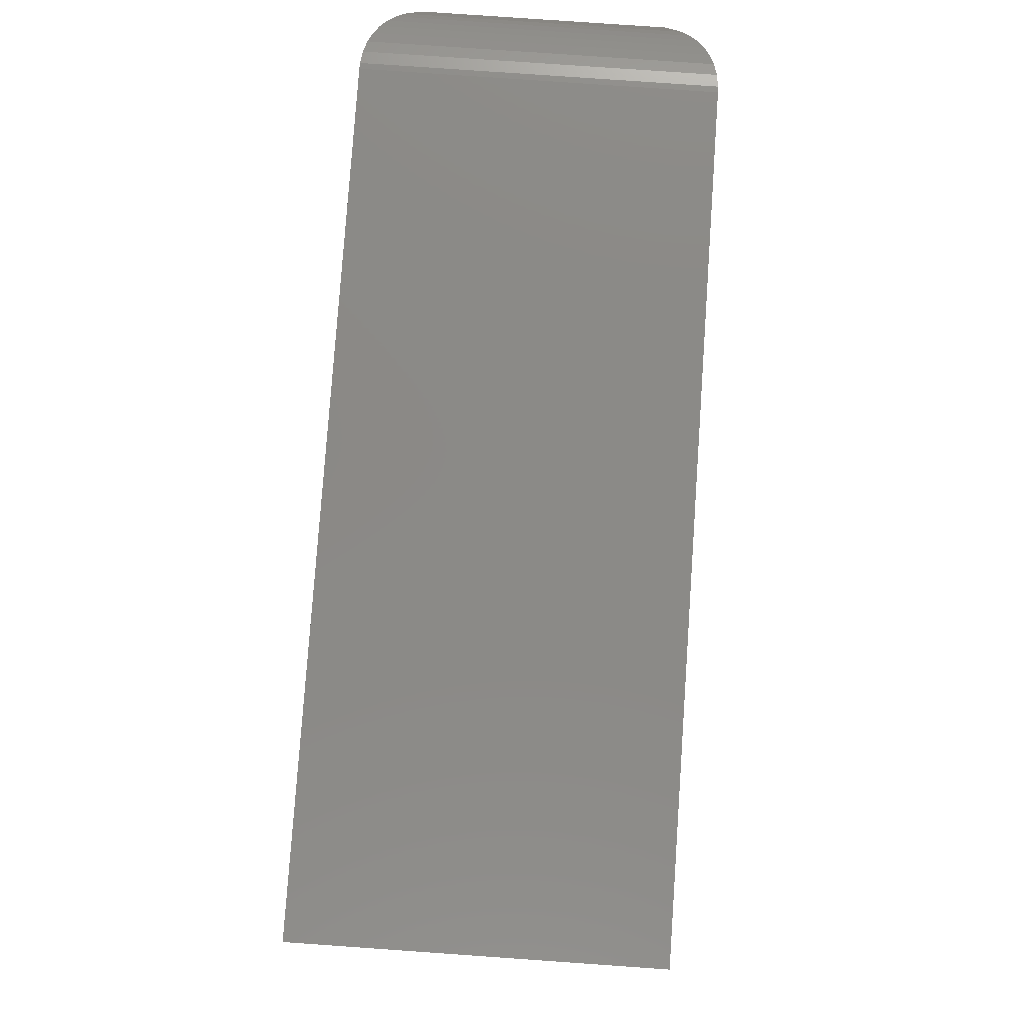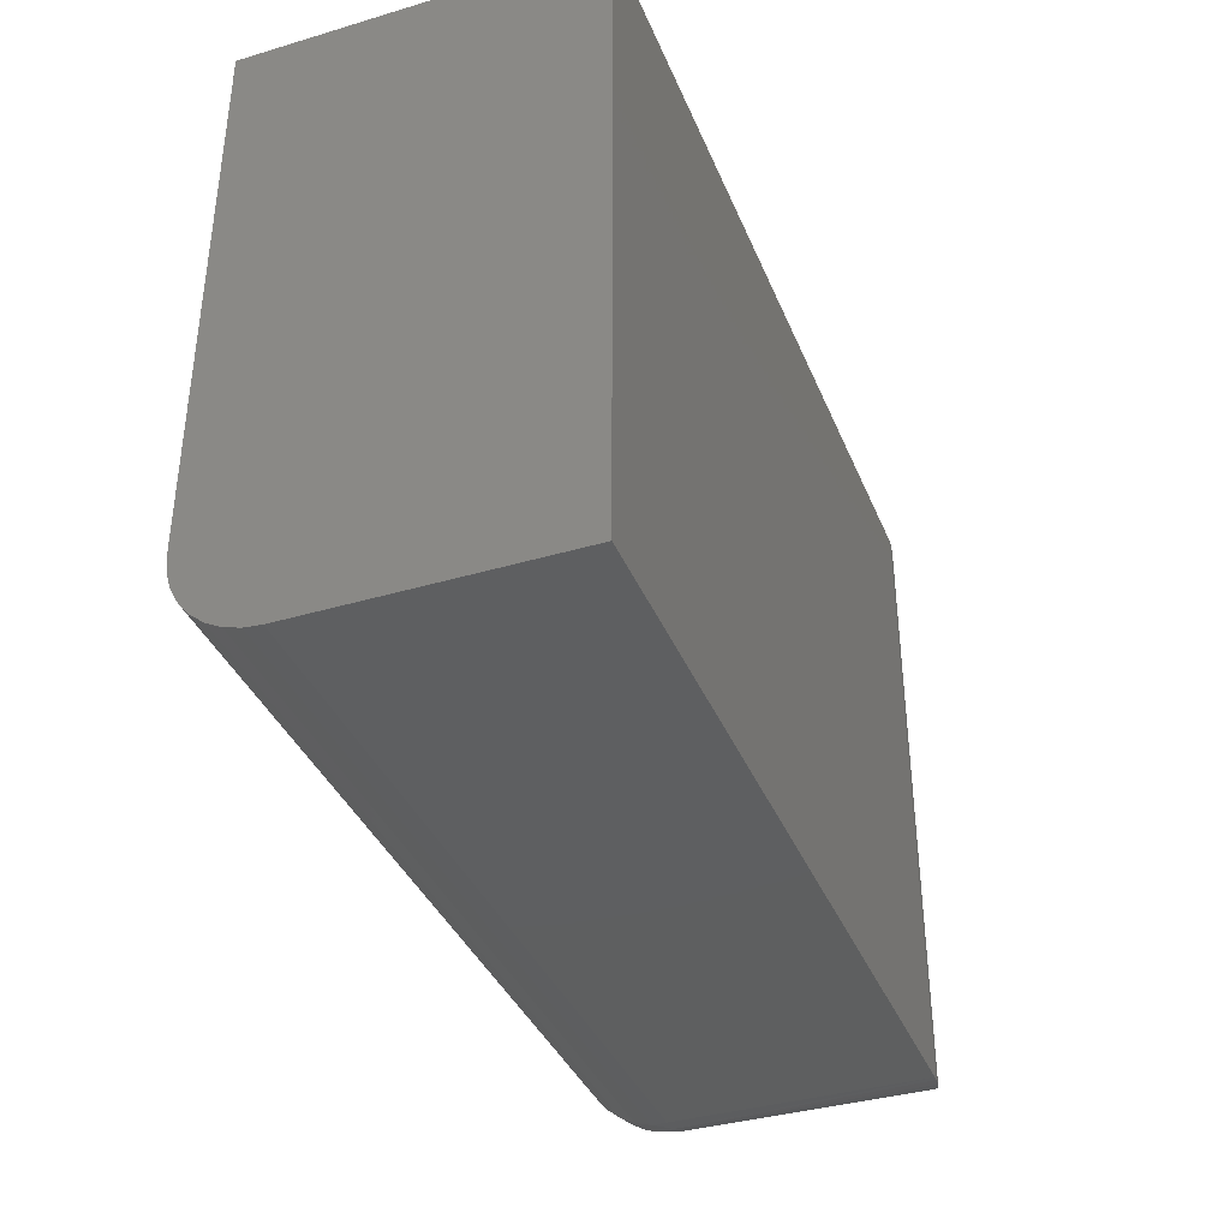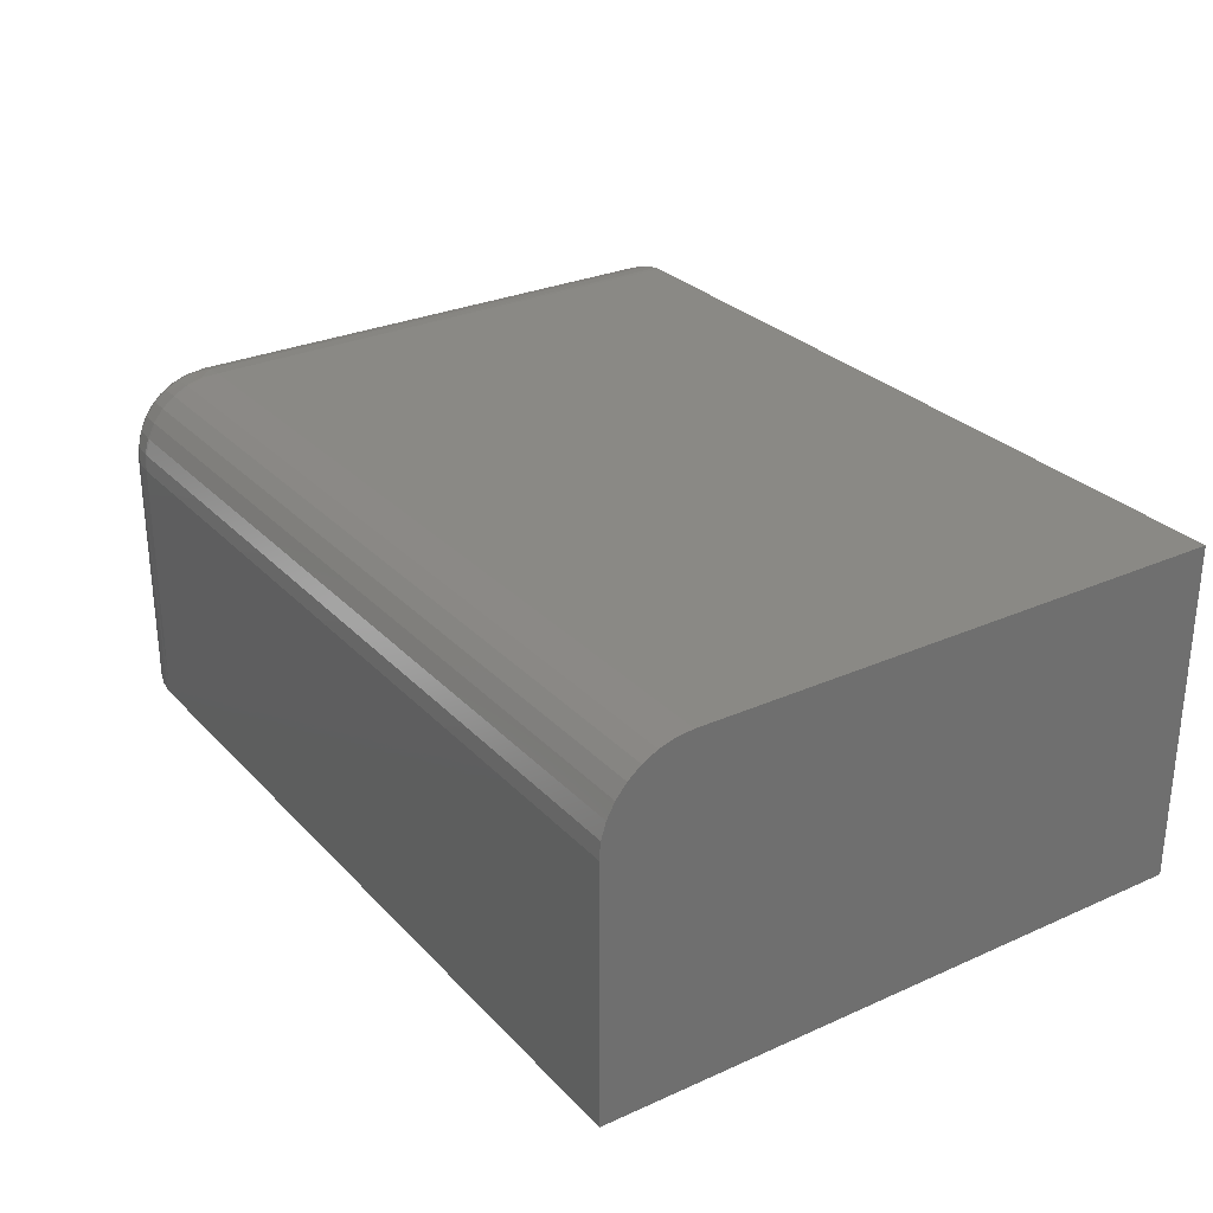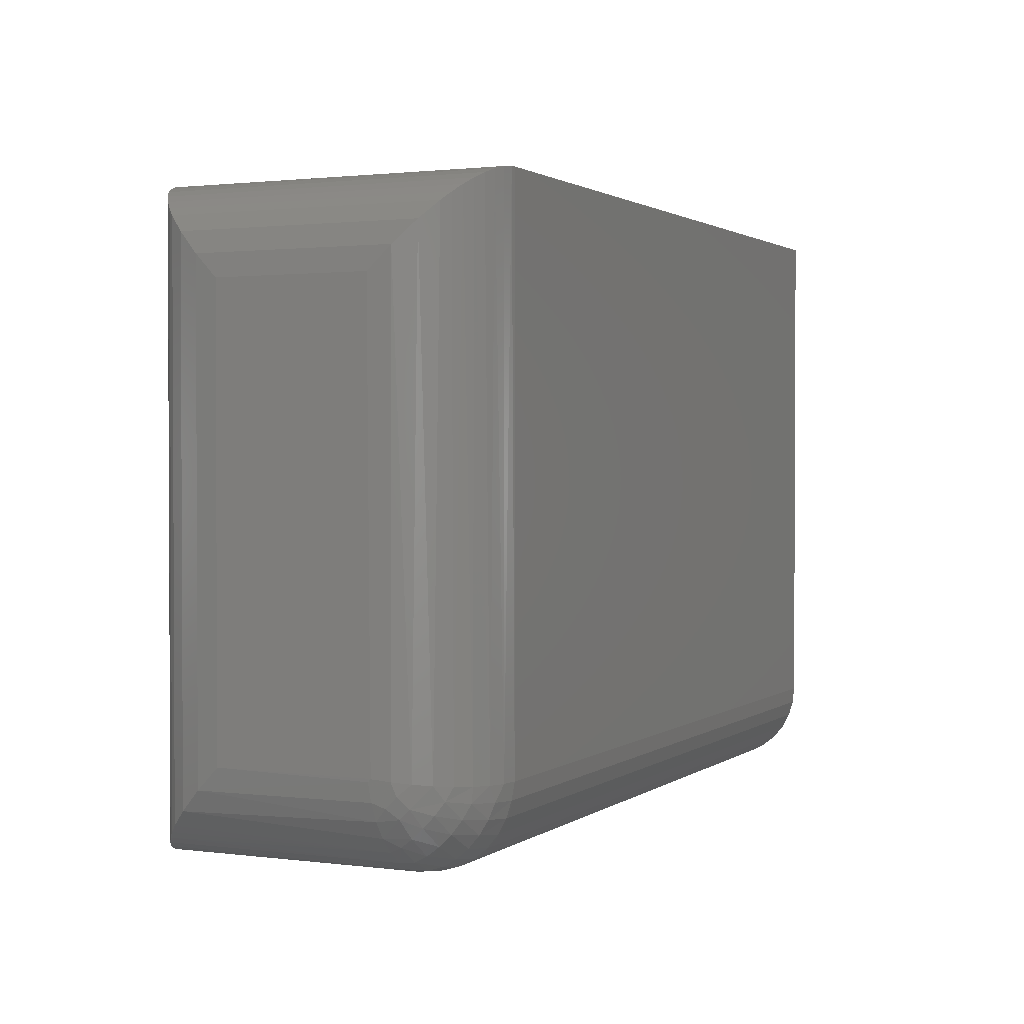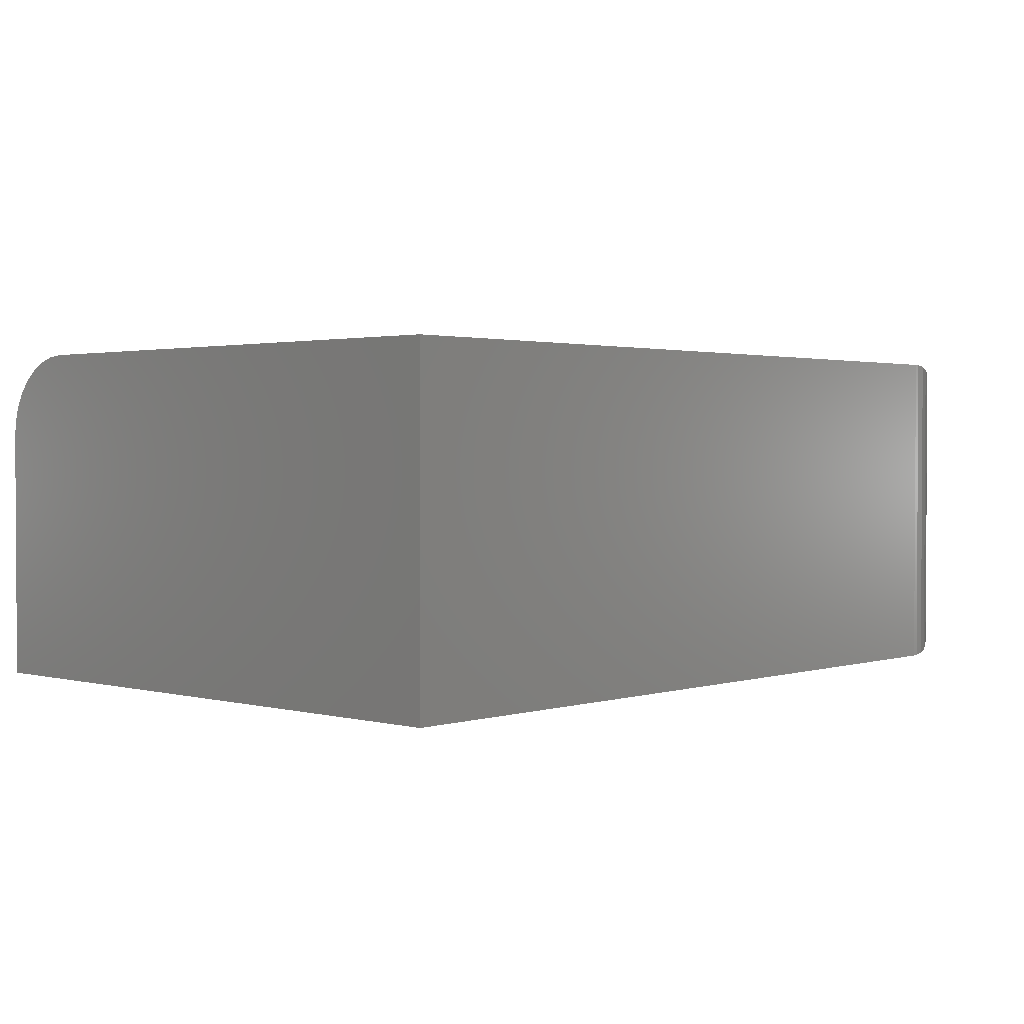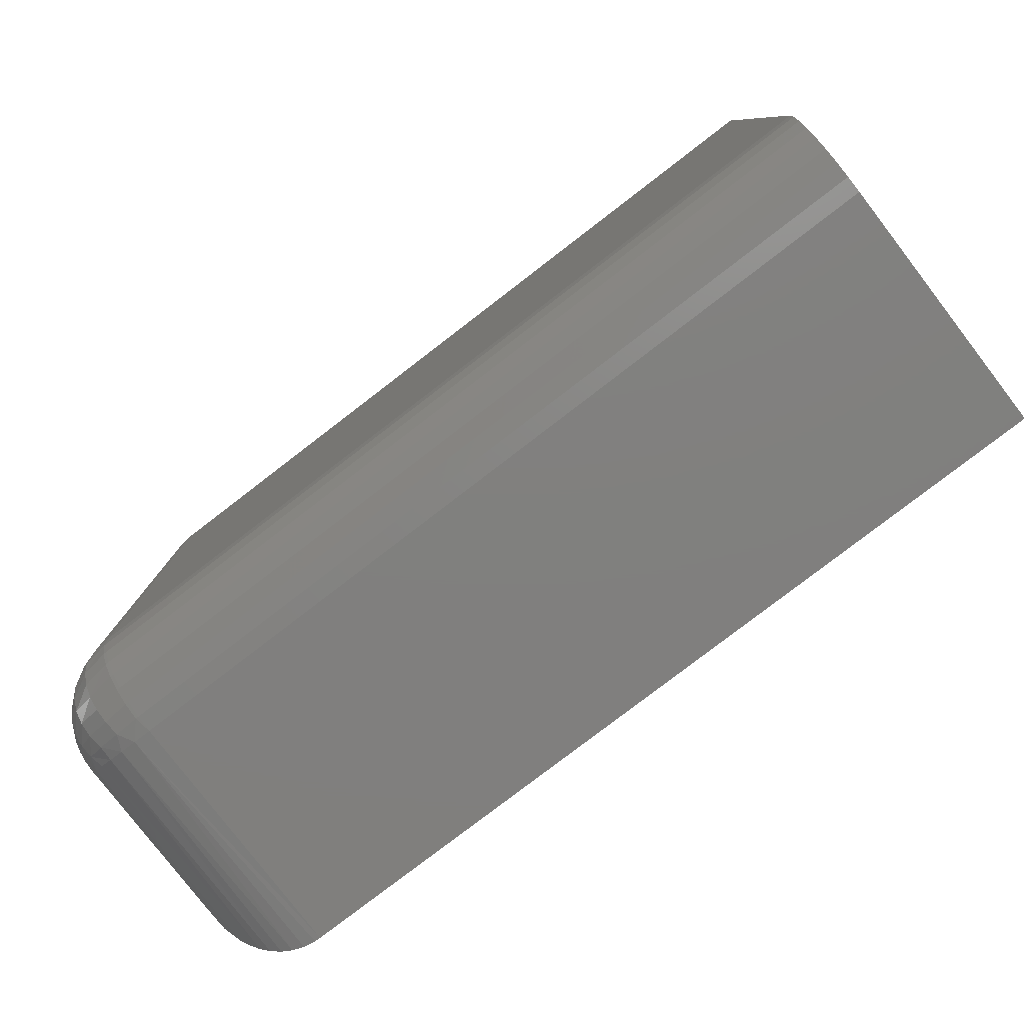
<metadata>
{"format":"stl","ext":"stl","renderer":"f3d","projection":"perspective","resolution":1024,"background":"white","views":[{"elev":79.6,"azim":-86.0,"up":"+Z"},{"elev":-37.5,"azim":-69.2,"up":"+Z"},{"elev":28.5,"azim":-123.8,"up":"+Y"},{"elev":1.5,"azim":115.0,"up":"+Z"},{"elev":1.8,"azim":-47.3,"up":"+Y"},{"elev":-79.9,"azim":-142.5,"up":"+Z"}]}
</metadata>
<code>
# stl→obj: 103 verts, 202 faces
v 0.6868 -0.001442 -0.1092
v 0.6869 -0.001459 0.332
v 0.6967 -0.004035 0.3294
v 0.7012 -0.005714 -0.1088
v 0.7056 -0.007676 0.3258
v 0.7137 -0.01212 0.3214
v 0.7145 -0.01266 -0.1081
v 0.7209 -0.01726 0.3162
v 0.7262 -0.02202 -0.1072
v 0.7272 -0.02296 0.3105
v 0.7327 -0.02908 0.3044
v 0.736 -0.03344 -0.106
v 0.7412 -0.04218 0.2913
v 0.7433 -0.04652 -0.1047
v 0.7478 -0.05977 0.2737
v 0.75 -0.07812 -0.1016
v 0.75 -0.07564 -0.1018
v 0.75 -0.07812 0.2553
v 0.6767 -0.0001505 0.3333
v 0.6719 3.903e-18 -0.1094
v 0.6719 3.542e-17 0.3335
v 0.748 -0.06076 -0.1033
v 0.75 -0.2031 -0.1016
v 0.75 -0.07788 -0.104
v 0.7478 -0.2215 -0.1199
v 0.6719 -0.2812 -0.1797
v 0.6868 -0.07046 -0.1782
v 0.6767 -0.2811 -0.1795
v 0.6719 -0.07031 -0.1797
v 0.748 -0.07639 -0.1189
v 0.7433 -0.07496 -0.1332
v 0.7412 -0.2391 -0.1375
v 0.736 -0.07366 -0.1462
v 0.7327 -0.2522 -0.1506
v 0.7262 -0.07251 -0.1577
v 0.7272 -0.2583 -0.1567
v 0.7209 -0.264 -0.1624
v 0.7145 -0.07158 -0.167
v 0.7137 -0.2691 -0.1676
v 0.7012 -0.07088 -0.174
v 0.7056 -0.2736 -0.172
v 0.6967 -0.2772 -0.1756
v 0.6869 -0.2798 -0.1782
v 4.305e-18 3.903e-18 -0.1094
v 3.142e-17 2.849e-17 0.3335
v 0 -0.2812 -0.1797
v 0 -0.07031 -0.1797
v 3.142e-17 -0.2812 0.3335
v 3.465e-18 -0.001351 -0.1231
v 2.658e-18 -0.005352 -0.1363
v 1.913e-18 -0.01185 -0.1484
v 1.261e-18 -0.02059 -0.1591
v 7.256e-19 -0.03125 -0.1678
v 3.277e-19 -0.04341 -0.1743
v 8.273e-20 -0.0566 -0.1783
v 0.75 -0.2031 0.2553
v 0.6719 -0.001351 -0.1231
v 0.6719 -0.005352 -0.1363
v 0.6719 -0.01185 -0.1484
v 0.6719 -0.02059 -0.1591
v 0.6719 -0.03125 -0.1678
v 0.6719 -0.04341 -0.1743
v 0.6719 -0.0566 -0.1783
v 0.6744 -0.001389 -0.1231
v 0.6744 -0.05661 -0.1783
v 0.7464 -0.05688 -0.1138
v 0.7464 -0.06587 -0.1228
v 0.742 -0.04899 -0.1228
v 0.7299 -0.02699 -0.1176
v 0.7299 -0.06205 -0.1527
v 0.7326 -0.052 -0.1455
v 0.742 -0.05691 -0.1307
v 0.7144 -0.01383 -0.1203
v 0.6949 -0.004694 -0.1218
v 0.7144 -0.05935 -0.1659
v 0.6949 -0.05785 -0.175
v 0.7335 -0.0426 -0.1371
v 0.7326 -0.03418 -0.1277
v 0.7174 -0.04783 -0.1598
v 0.719 -0.03715 -0.152
v 0.719 -0.02771 -0.1425
v 0.7174 -0.01984 -0.1319
v 0.697 -0.04558 -0.1706
v 0.6983 -0.03418 -0.1641
v 0.6988 -0.02407 -0.1556
v 0.6983 -0.0156 -0.1455
v 0.697 -0.009062 -0.1341
v 0.6746 -0.005395 -0.1363
v 0.6748 -0.01189 -0.1484
v 0.6748 -0.02063 -0.1591
v 0.6748 -0.03128 -0.1678
v 0.6746 -0.04343 -0.1743
v 0.6719 -0.2812 0.3335
v 0.7478 -0.2215 0.2737
v 0.7412 -0.2391 0.2913
v 0.7327 -0.2522 0.3044
v 0.7272 -0.2583 0.3105
v 0.7209 -0.264 0.3162
v 0.7137 -0.2691 0.3214
v 0.7056 -0.2736 0.3258
v 0.6967 -0.2772 0.3294
v 0.6767 -0.2811 0.3333
v 0.6869 -0.2798 0.332
f 1 2 3
f 1 3 4
f 4 3 5
f 4 5 6
f 4 6 7
f 7 6 8
f 7 8 9
f 8 10 9
f 9 10 11
f 9 11 12
f 12 11 13
f 12 13 14
f 14 13 15
f 16 17 18
f 2 1 19
f 19 1 20
f 19 20 21
f 18 17 15
f 15 17 22
f 15 22 14
f 23 24 16
f 23 25 24
f 26 27 28
f 26 29 27
f 25 30 24
f 31 30 25
f 25 32 31
f 33 31 32
f 32 34 33
f 35 33 34
f 35 34 36
f 35 36 37
f 35 37 38
f 37 39 38
f 40 38 39
f 40 39 41
f 41 42 40
f 27 40 42
f 27 42 43
f 27 43 28
f 44 45 20
f 20 45 21
f 46 47 26
f 26 47 29
f 46 48 45
f 46 45 44
f 46 44 49
f 46 49 50
f 46 50 51
f 46 51 52
f 46 52 53
f 46 53 54
f 46 54 55
f 46 55 47
f 23 16 56
f 56 16 18
f 44 20 49
f 49 20 57
f 49 57 50
f 50 57 58
f 50 58 51
f 51 58 59
f 51 59 52
f 52 59 60
f 52 60 53
f 53 60 61
f 53 61 54
f 54 61 62
f 54 62 55
f 55 62 63
f 55 63 47
f 47 63 29
f 1 64 20
f 63 65 29
f 65 27 29
f 30 66 22
f 22 24 30
f 17 24 22
f 30 67 66
f 24 17 16
f 66 68 14
f 22 66 14
f 30 31 67
f 68 69 12
f 14 68 12
f 33 70 71
f 72 33 71
f 72 31 33
f 67 31 72
f 69 73 7
f 9 69 7
f 35 38 70
f 73 74 4
f 7 73 4
f 38 40 75
f 4 74 1
f 40 27 76
f 75 40 76
f 76 27 65
f 67 72 68
f 68 66 67
f 33 35 70
f 72 71 77
f 77 68 72
f 78 68 77
f 68 78 69
f 9 12 69
f 38 75 70
f 70 75 79
f 79 71 70
f 71 79 80
f 80 77 71
f 81 77 80
f 78 77 81
f 82 78 81
f 69 78 82
f 73 69 82
f 75 76 83
f 83 79 75
f 79 83 84
f 84 80 79
f 80 84 85
f 85 81 80
f 86 81 85
f 82 81 86
f 87 82 86
f 73 82 87
f 74 73 87
f 20 64 57
f 57 64 88
f 57 88 58
f 58 88 89
f 58 89 59
f 59 89 90
f 59 90 60
f 60 90 91
f 60 91 61
f 61 91 92
f 61 92 62
f 62 92 65
f 62 65 63
f 1 74 64
f 64 74 87
f 64 87 88
f 88 87 86
f 88 86 89
f 89 86 85
f 89 85 90
f 90 85 84
f 90 84 91
f 91 84 83
f 91 83 92
f 92 83 76
f 92 76 65
f 46 26 48
f 48 26 93
f 93 21 48
f 48 21 45
f 23 94 25
f 23 56 94
f 25 94 95
f 34 96 97
f 34 97 36
f 36 97 98
f 36 98 37
f 37 98 99
f 37 99 39
f 39 99 100
f 39 100 41
f 41 100 101
f 96 34 95
f 95 34 32
f 95 32 25
f 93 26 102
f 102 26 28
f 102 28 103
f 103 28 43
f 103 43 101
f 101 43 42
f 101 42 41
f 56 15 94
f 56 18 15
f 2 101 3
f 3 101 100
f 3 100 5
f 5 100 99
f 5 99 6
f 6 99 98
f 6 98 8
f 8 98 97
f 8 97 10
f 10 97 96
f 13 95 94
f 13 94 15
f 21 93 19
f 19 93 102
f 19 102 2
f 2 102 103
f 2 103 101
f 95 13 96
f 96 13 11
f 96 11 10

</code>
